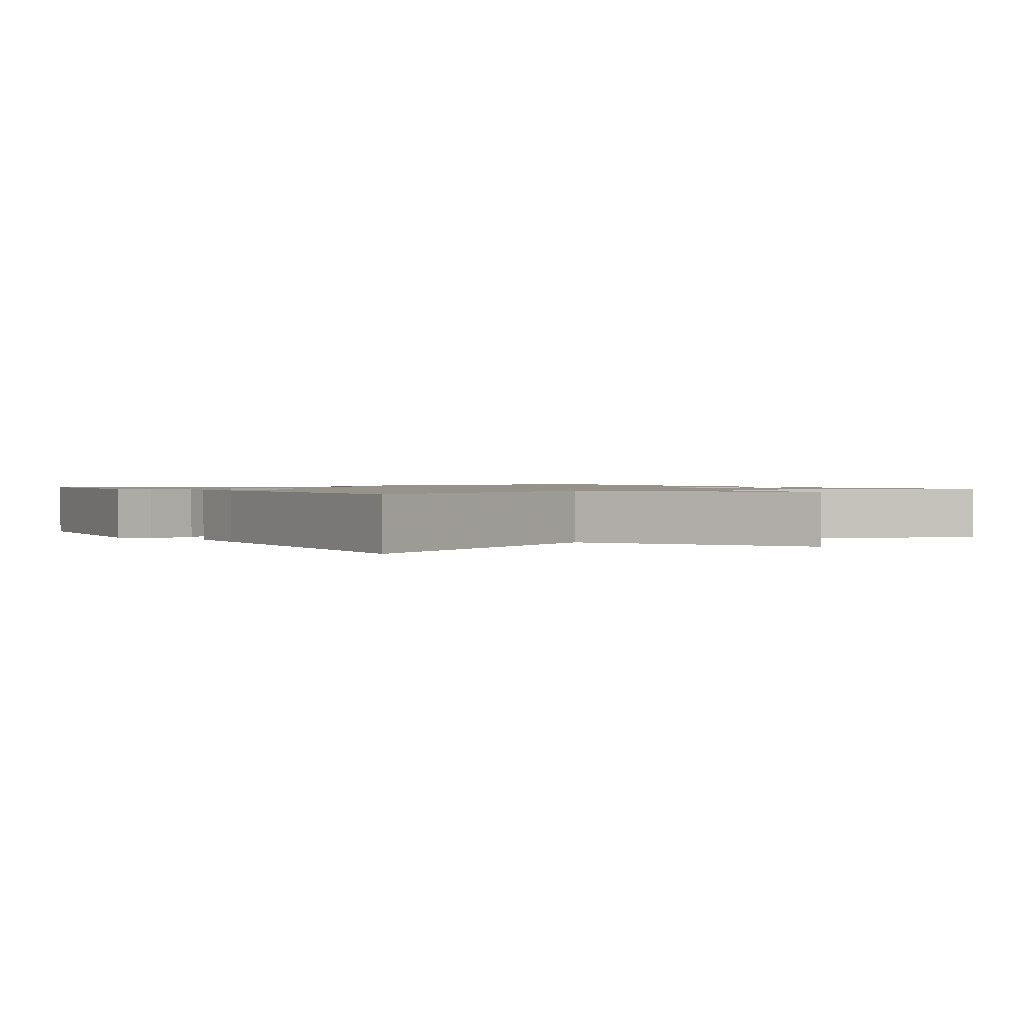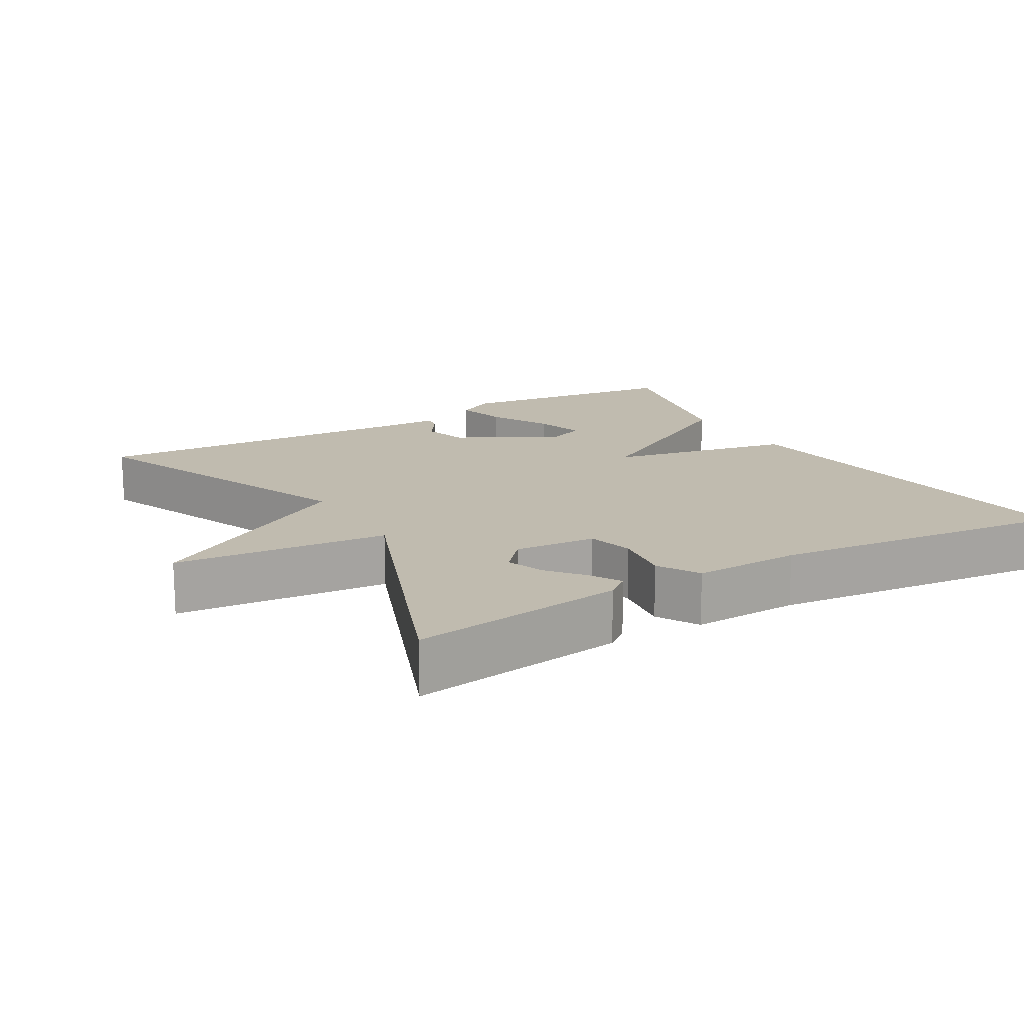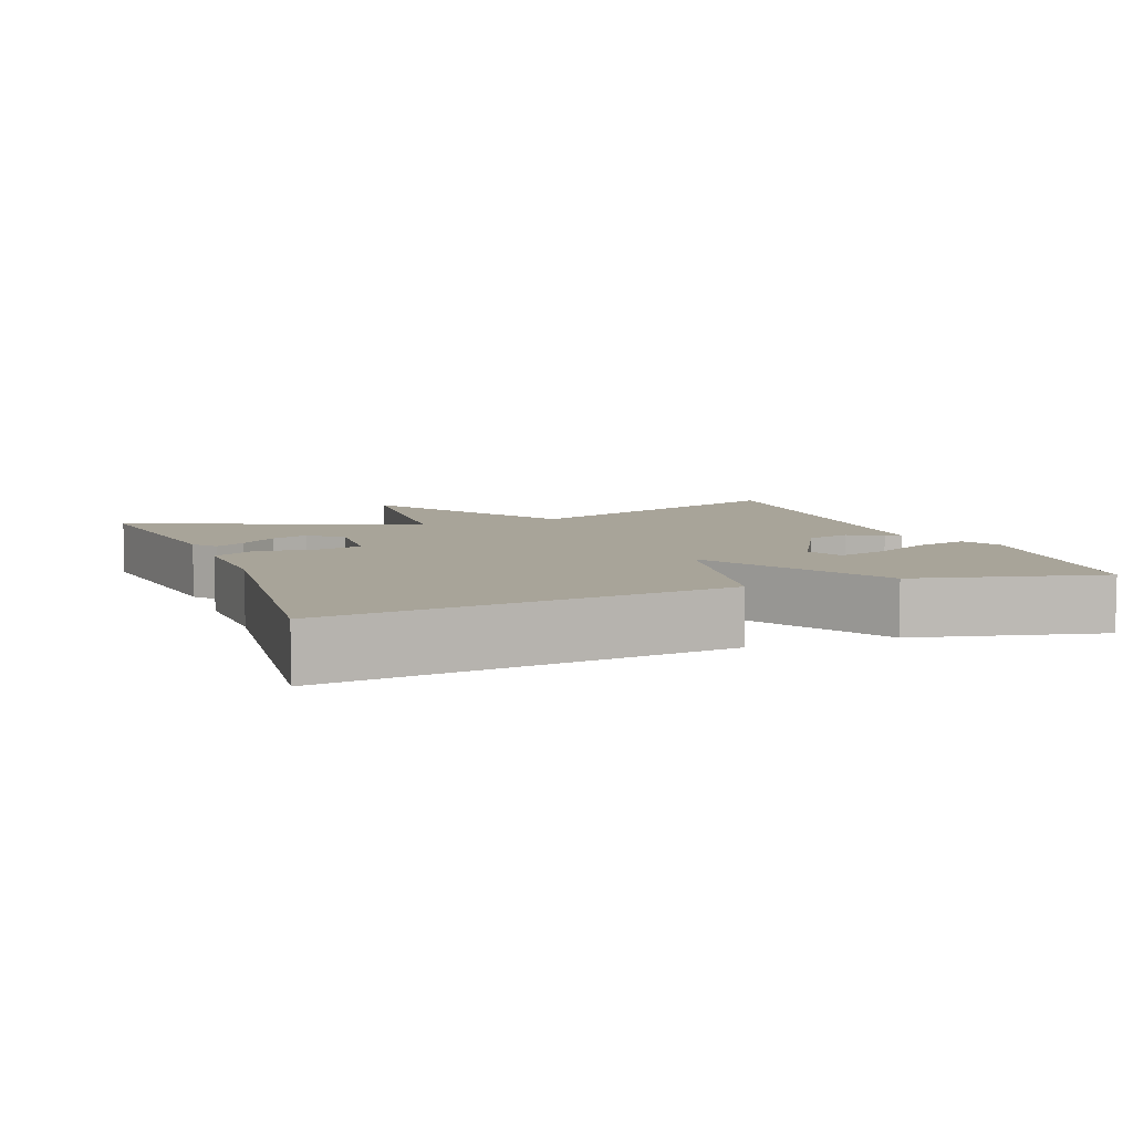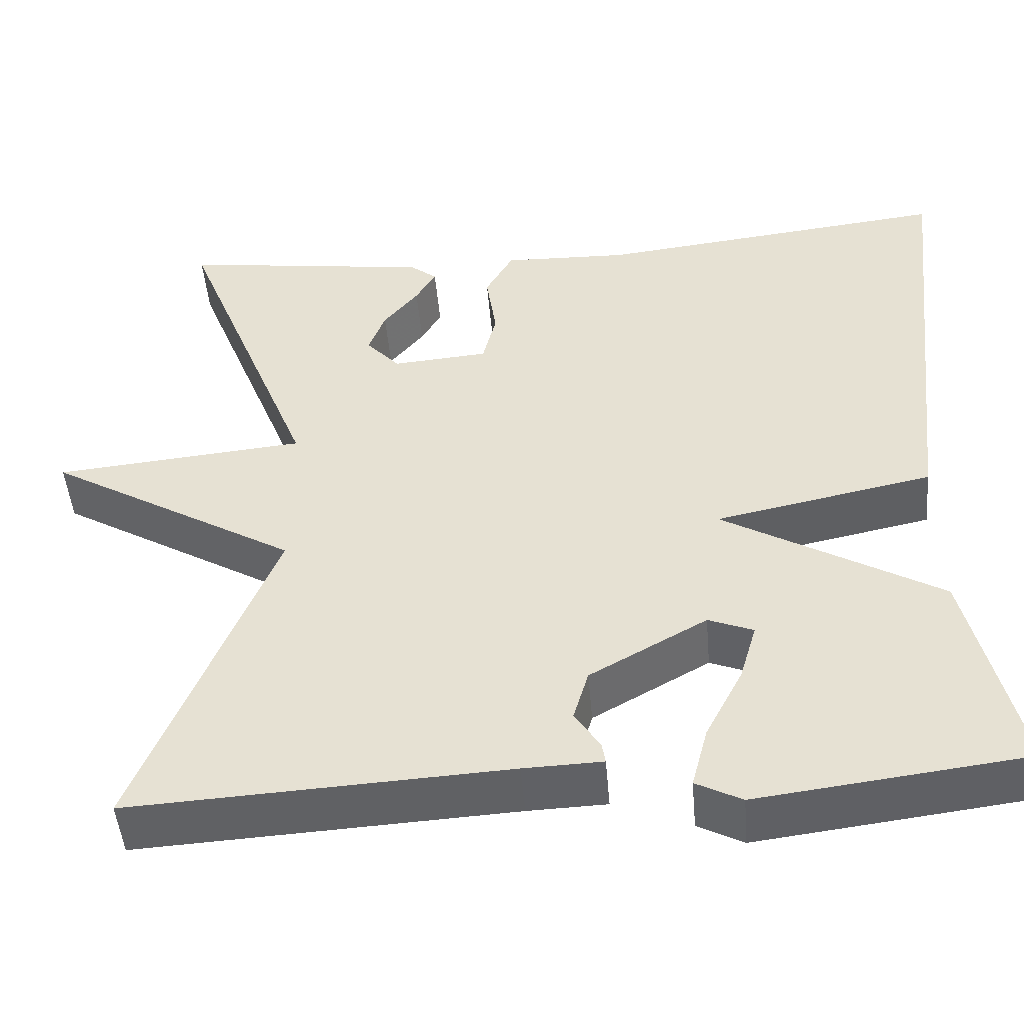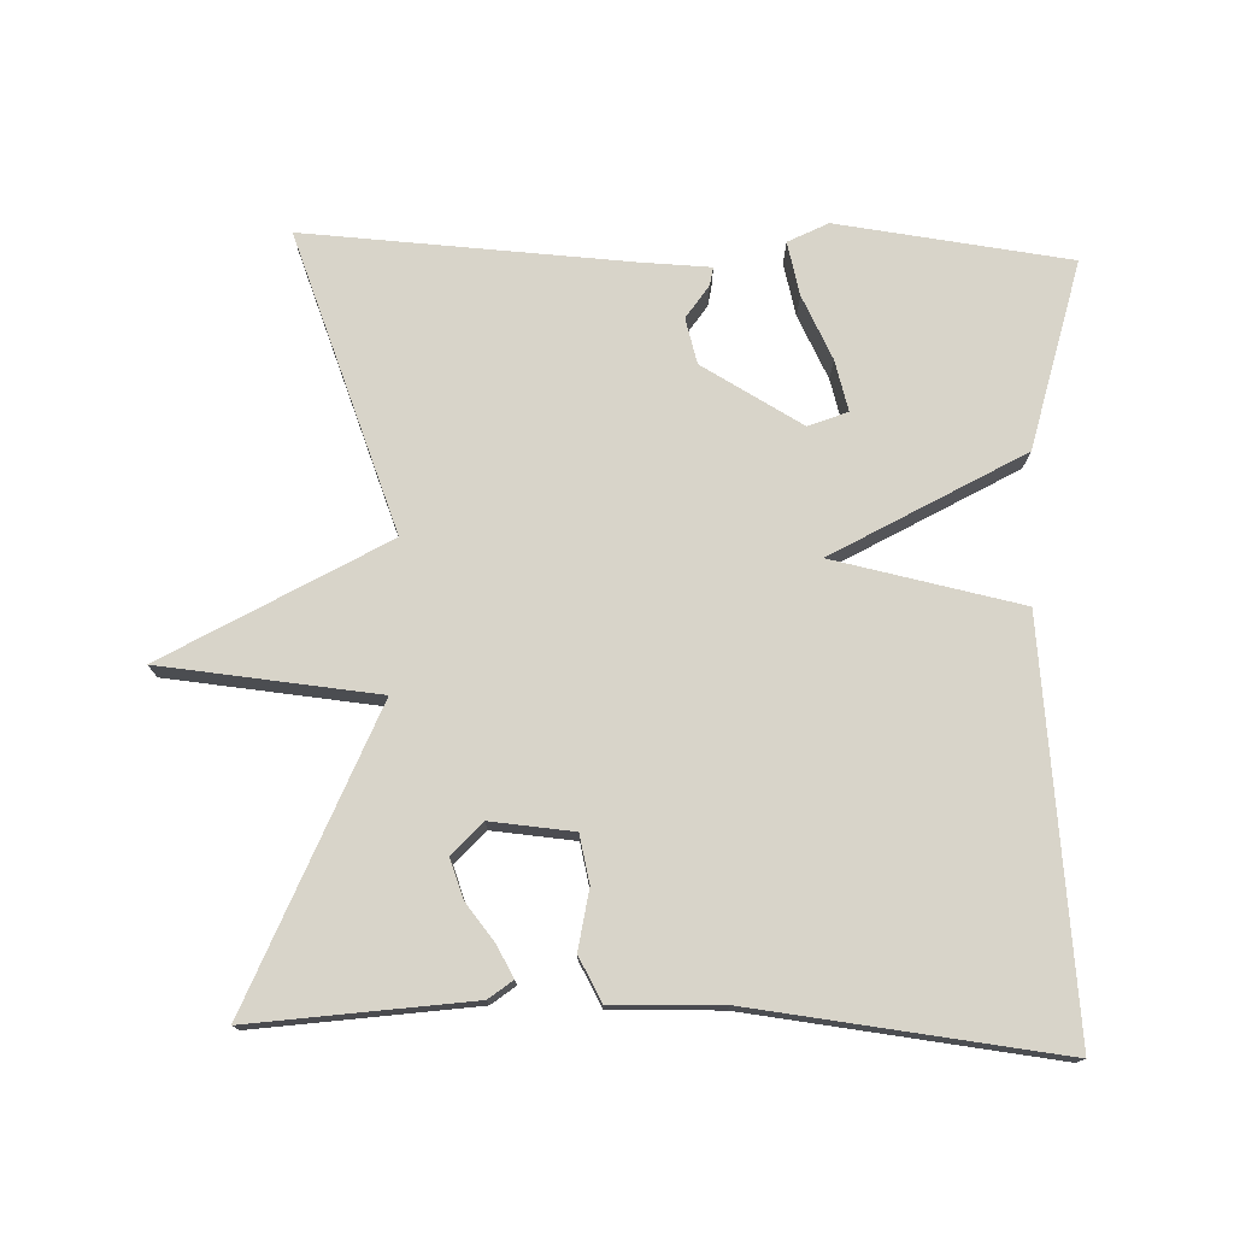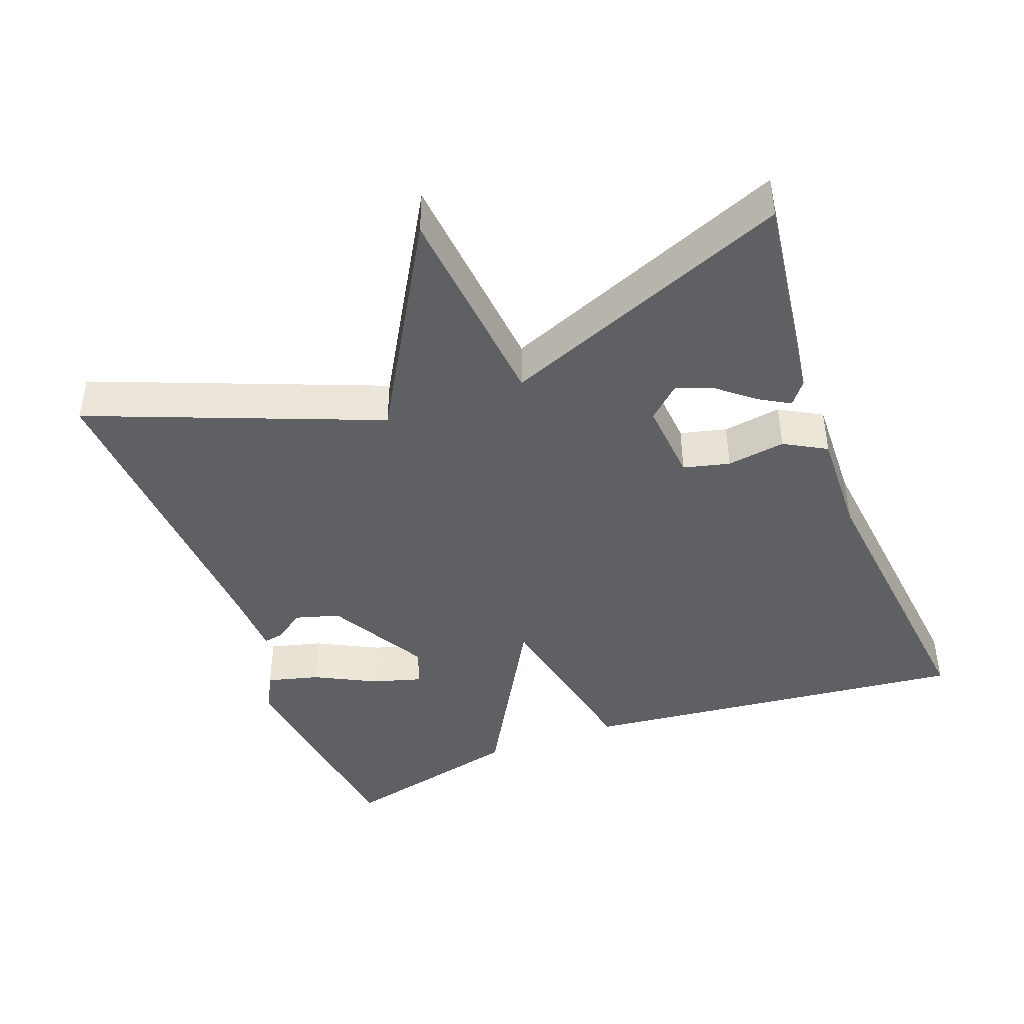
<metadata>
{"format":"obj","ext":"obj","renderer":"f3d","projection":"perspective","resolution":1024,"background":"white","views":[{"elev":1.3,"azim":-124.4,"up":"+Y"},{"elev":15.9,"azim":-30.5,"up":"+Y"},{"elev":7.1,"azim":69.1,"up":"+Y"},{"elev":-48.1,"azim":4.9,"up":"+Z"},{"elev":75.6,"azim":2.2,"up":"+Y"},{"elev":-43.1,"azim":-69.2,"up":"+Y"}]}
</metadata>
<code>
v -0.5 0.07 0.5
v -0.203 0.07 0.459
v -0.171 0.07 0.434
v -0.195 0.07 0.393
v -0.236 0.07 0.343
v -0.256 0.07 0.291
v -0.216 0.07 0.247
v -0.103 0.07 0.256
v -0.087 0.07 0.32
v -0.099 0.07 0.401
v -0.066 0.07 0.459
v 0.083 0.07 0.454
v 0.5 0.07 0.5
v 0.439 0.07 -0.043
v 0.183 0.07 -0.095
v 0.439 0.07 -0.243
v 0.5 0.07 -0.5
v 0.183 0.07 -0.539
v 0.129 0.07 -0.511
v 0.148 0.07 -0.439
v 0.192 0.07 -0.354
v 0.212 0.07 -0.286
v 0.159 0.07 -0.265
v 0.021 0.07 -0.342
v 0.003 0.07 -0.403
v 0.033 0.07 -0.448
v 0.037 0.07 -0.473
v -0.056 0.07 -0.476
v -0.5 0.07 -0.5
v -0.34 0.07 -0.102
v -0.636 0.07 0.071
v -0.34 0.07 0.098
v -0.5 0 0.5
v -0.203 0 0.459
v -0.171 0 0.434
v -0.195 0 0.393
v -0.236 0 0.343
v -0.256 0 0.291
v -0.216 0 0.247
v -0.103 0 0.256
v -0.087 0 0.32
v -0.099 0 0.401
v -0.066 0 0.459
v 0.083 0 0.454
v 0.5 0 0.5
v 0.439 0 -0.043
v 0.183 0 -0.095
v 0.439 0 -0.243
v 0.5 0 -0.5
v 0.183 0 -0.539
v 0.129 0 -0.511
v 0.148 0 -0.439
v 0.192 0 -0.354
v 0.212 0 -0.286
v 0.159 0 -0.265
v 0.021 0 -0.342
v 0.003 0 -0.403
v 0.033 0 -0.448
v 0.037 0 -0.473
v -0.056 0 -0.476
v -0.5 0 -0.5
v -0.34 0 -0.102
v -0.636 0 0.071
v -0.34 0 0.098
f 30 31 32
f 28 29 30
f 28 30 32
f 27 28 32
f 26 27 32
f 25 26 32
f 24 25 32 1
f 19 20 21
f 18 19 21
f 17 18 21
f 16 17 21
f 16 21 22
f 15 16 22 23
f 12 13 14 15
f 15 23 24
f 12 15 24
f 11 12 24
f 10 11 24
f 9 10 24
f 3 4 5
f 2 3 5
f 1 2 5
f 1 5 6
f 24 1 6 7
f 8 9 24
f 7 8 24
f 64 63 62
f 62 61 60
f 64 62 60
f 64 60 59
f 64 59 58
f 64 58 57
f 33 64 57 56
f 53 52 51
f 53 51 50
f 53 50 49
f 53 49 48
f 54 53 48
f 55 54 48 47
f 47 46 45 44
f 56 55 47
f 56 47 44
f 56 44 43
f 56 43 42
f 56 42 41
f 37 36 35
f 37 35 34
f 37 34 33
f 38 37 33
f 39 38 33 56
f 56 41 40
f 56 40 39
f 1 33 34 2
f 2 34 35 3
f 3 35 36 4
f 4 36 37 5
f 5 37 38 6
f 6 38 39 7
f 7 39 40 8
f 8 40 41 9
f 9 41 42 10
f 10 42 43 11
f 11 43 44 12
f 12 44 45 13
f 13 45 46 14
f 14 46 47 15
f 15 47 48 16
f 16 48 49 17
f 17 49 50 18
f 18 50 51 19
f 19 51 52 20
f 20 52 53 21
f 21 53 54 22
f 22 54 55 23
f 23 55 56 24
f 24 56 57 25
f 25 57 58 26
f 26 58 59 27
f 27 59 60 28
f 28 60 61 29
f 29 61 62 30
f 30 62 63 31
f 31 63 64 32
f 32 64 33 1

</code>
